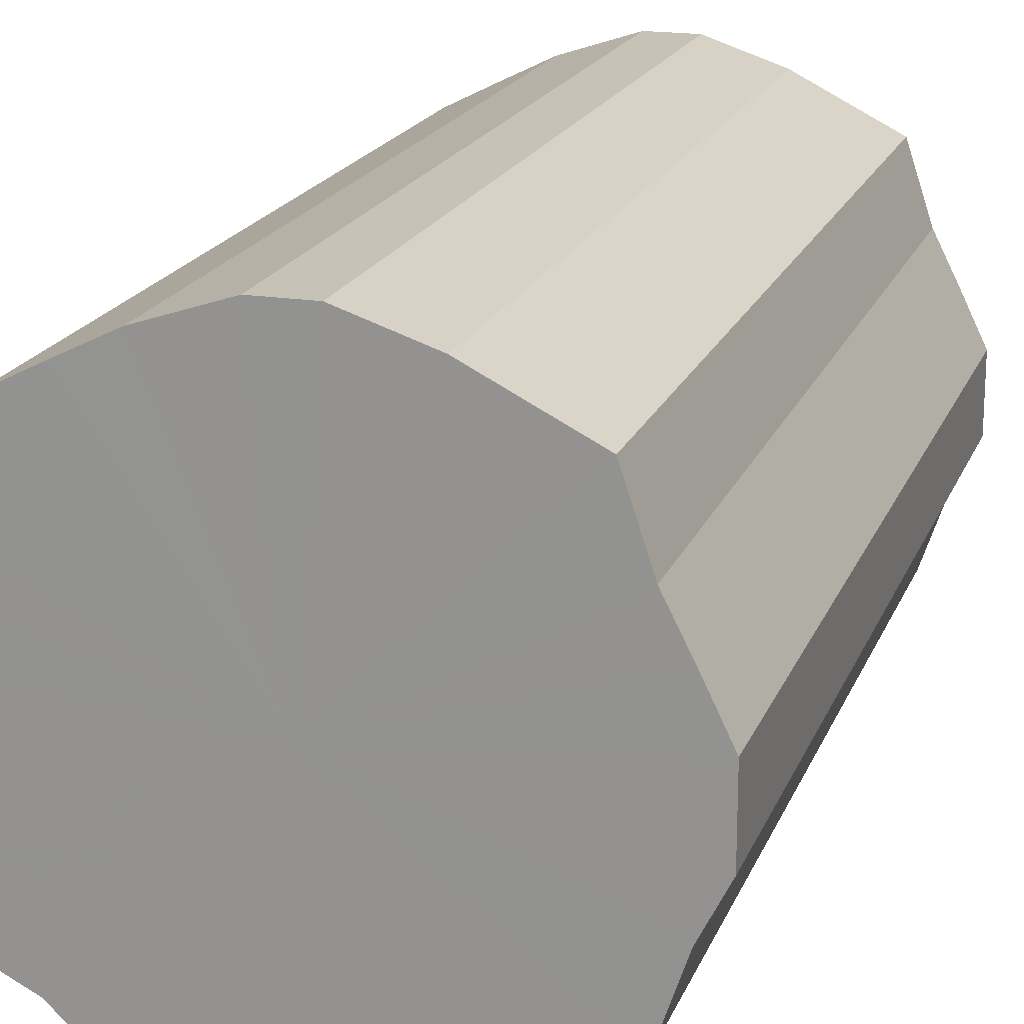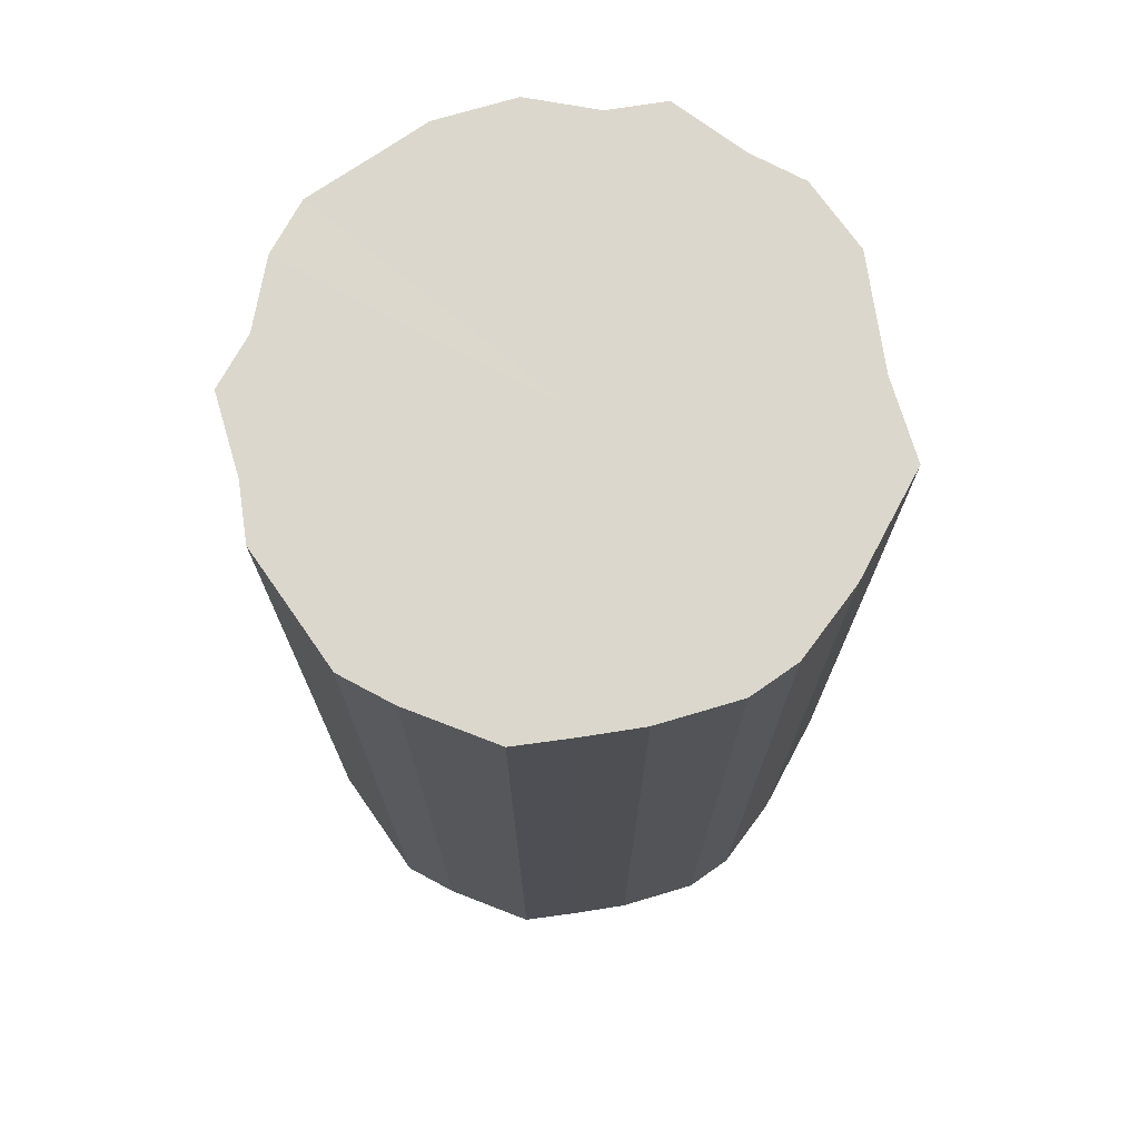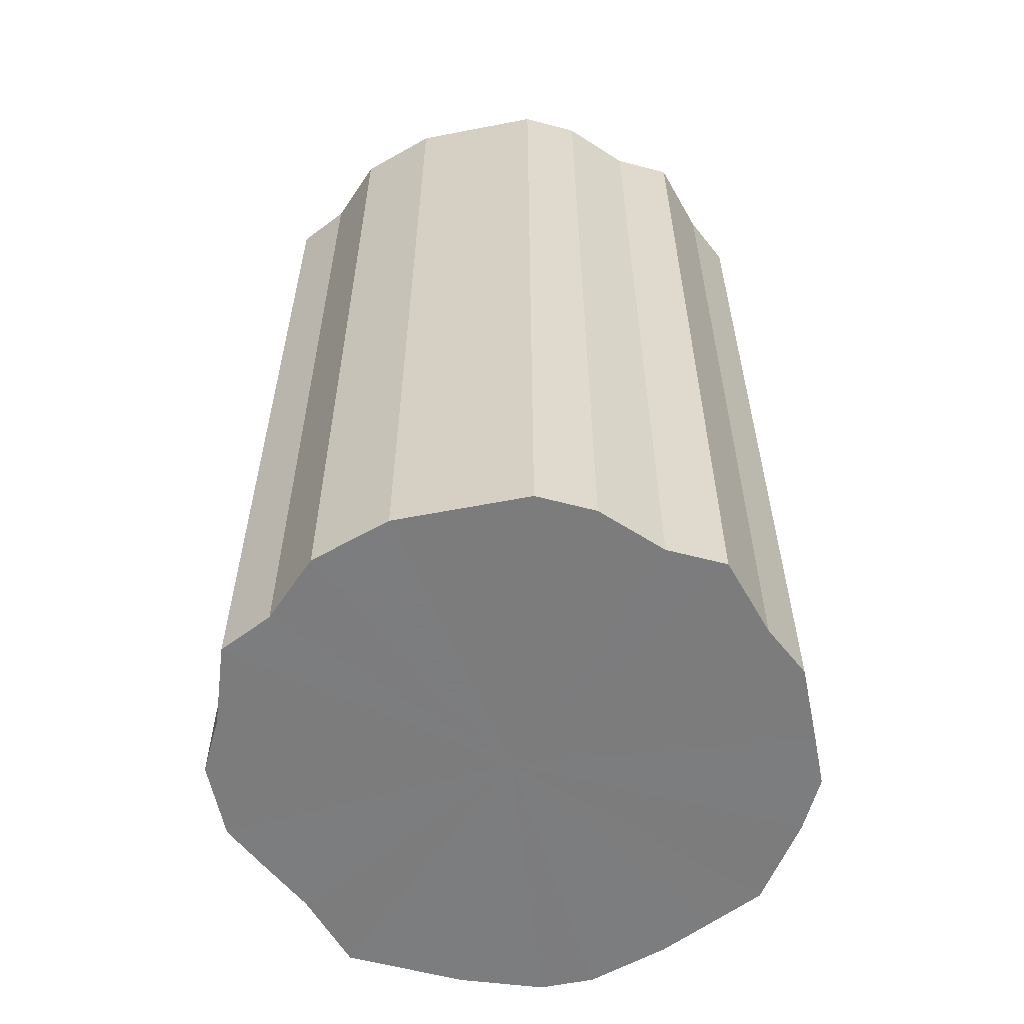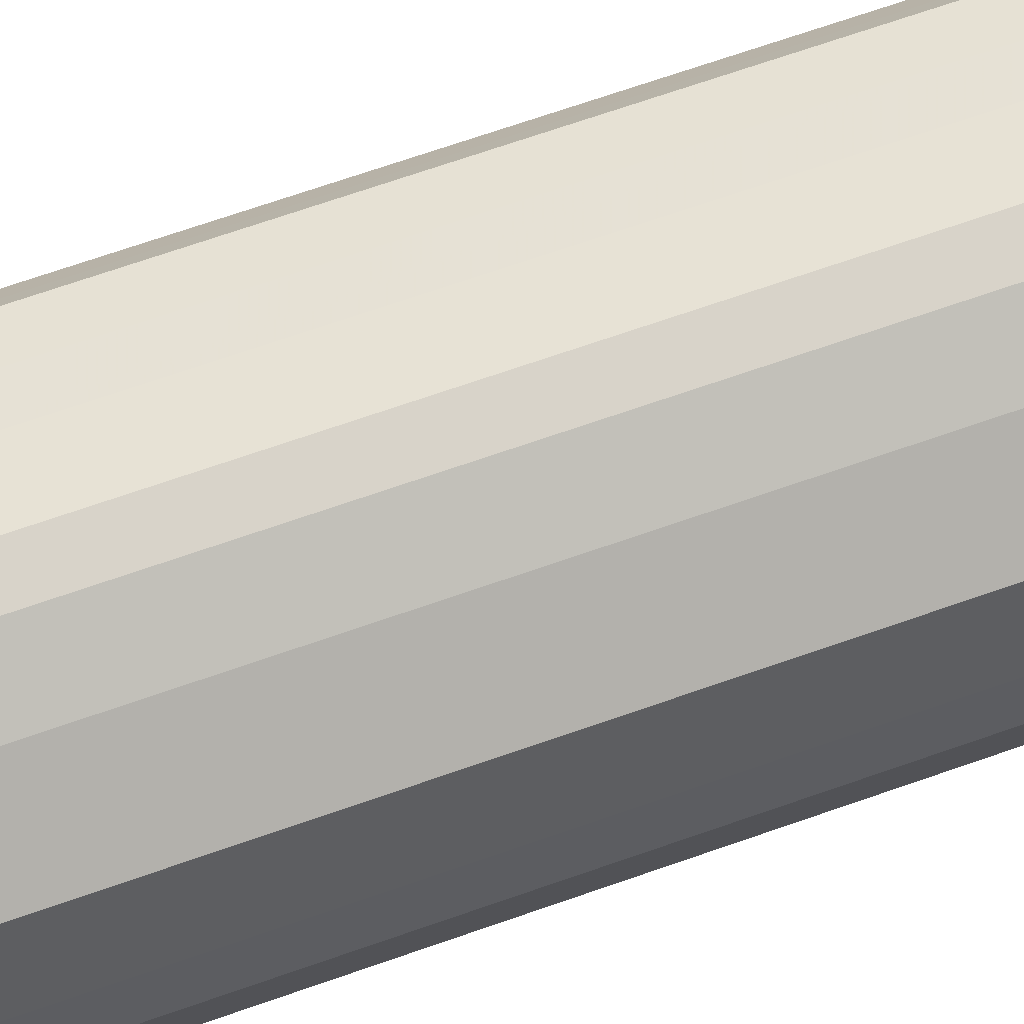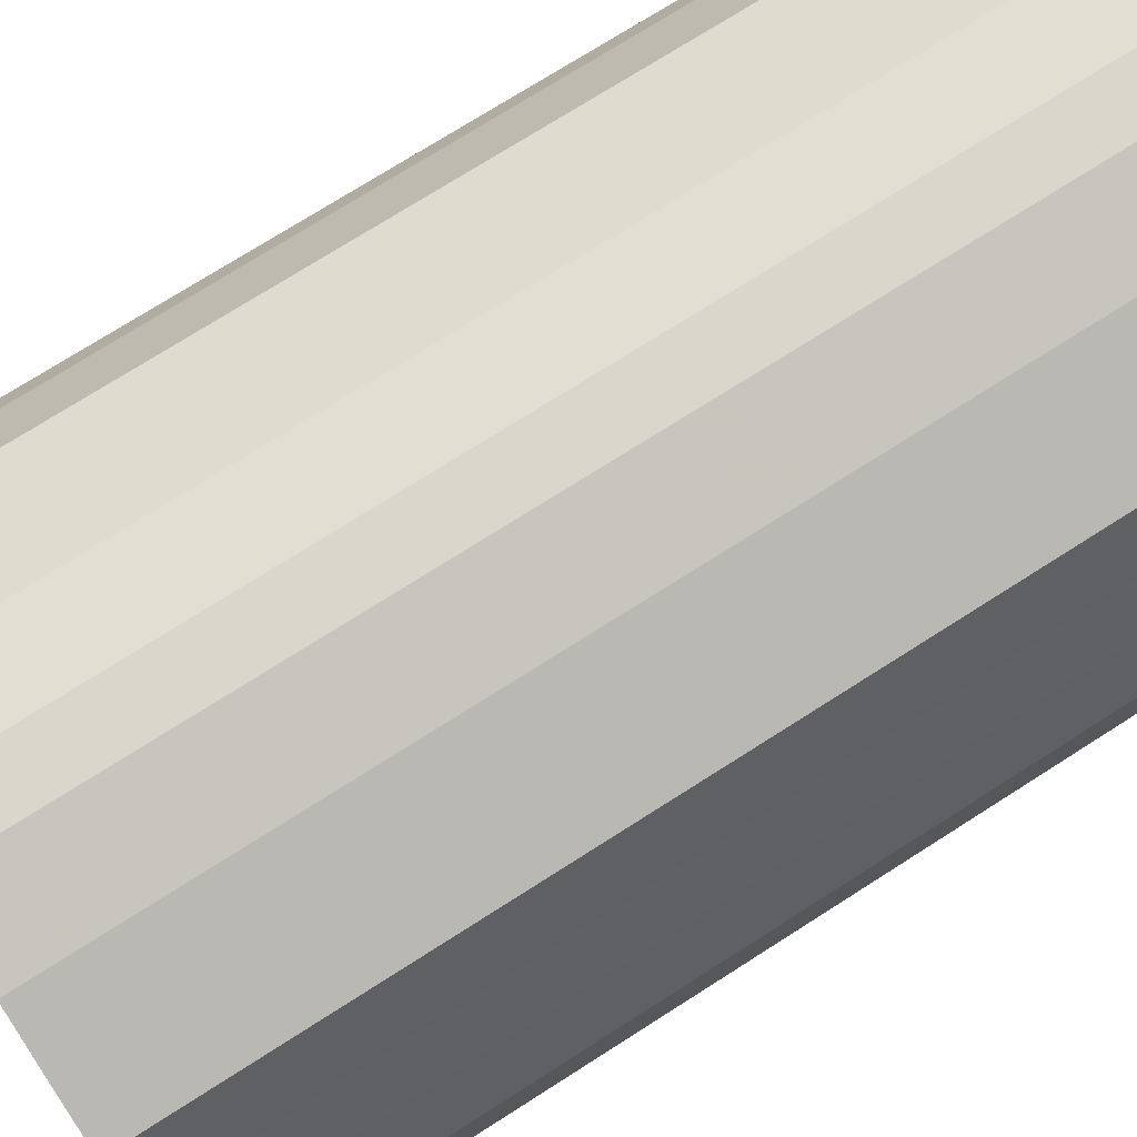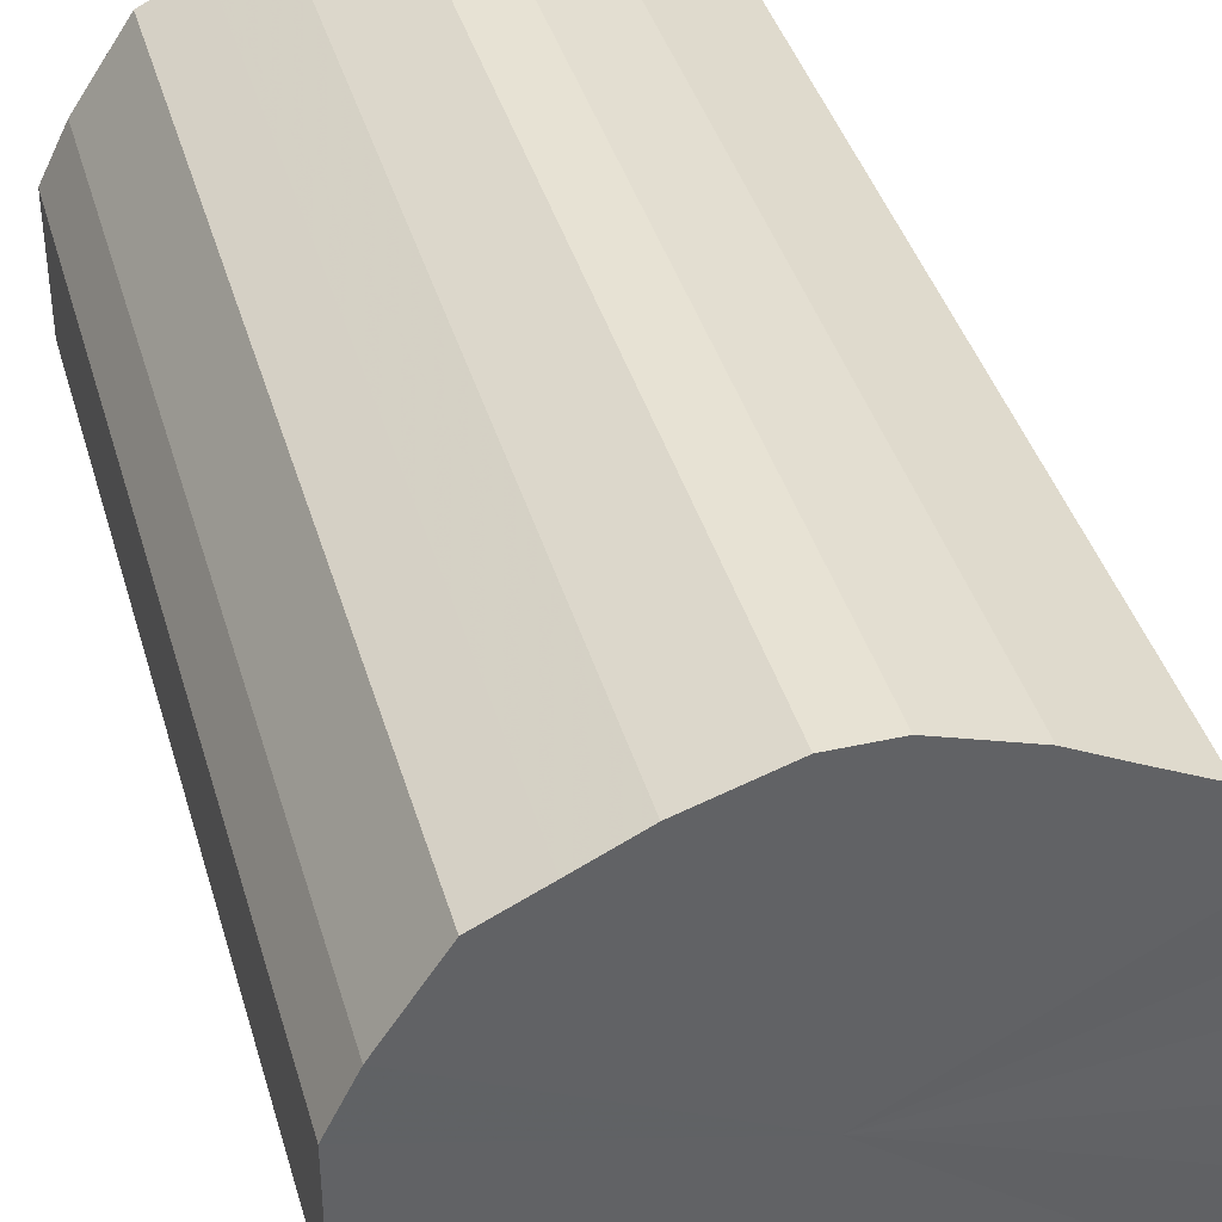
<metadata>
{"format":"obj","ext":"obj","renderer":"f3d","projection":"perspective","resolution":1024,"background":"white","views":[{"elev":18.9,"azim":-162.7,"up":"+Y"},{"elev":73.0,"azim":145.0,"up":"+Z"},{"elev":-58.9,"azim":11.4,"up":"+Z"},{"elev":76.0,"azim":71.3,"up":"+Y"},{"elev":74.0,"azim":-122.5,"up":"+Y"},{"elev":39.8,"azim":164.4,"up":"+Y"}]}
</metadata>
<code>
o 19248
v 2167 1862 15.31
v 2167 1862 15.31
v 2167 1862 14.95
v 2167 1862 15.31
v 2167 1862 14.95
v 2167 1862 15.31
v 2167 1862 14.95
v 2167 1862 15.31
v 2167 1862 14.95
v 2167 1862 15.31
v 2167 1862 14.95
v 2167 1862 15.31
v 2167 1862 14.95
v 2167 1862 15.31
v 2167 1862 14.95
v 2167 1862 15.31
v 2167 1862 14.95
v 2167 1862 15.31
v 2167 1862 14.95
v 2167 1862 15.31
v 2167 1862 14.95
v 2167 1862 15.31
v 2167 1862 14.95
v 2167 1862 15.31
v 2167 1862 14.95
v 2167 1862 15.31
v 2167 1862 14.95
v 2167 1862 15.31
v 2167 1862 14.95
v 2167 1862 15.31
v 2167 1862 14.95
v 2167 1862 15.31
v 2167 1862 14.95
v 2167 1862 15.31
v 2167 1862 14.95
v 2167 1862 15.31
v 2167 1862 14.95
v 2167 1862 15.31
v 2167 1862 14.95
v 2167 1862 15.31
v 2167 1862 14.95
v 2167 1862 15.31
v 2167 1862 14.95
v 2167 1862 15.31
v 2167 1862 14.95
v 2167 1862 15.31
v 2167 1862 14.95
v 2167 1863 15.31
v 2167 1862 14.95
v 2167 1862 15.31
v 2167 1862 14.95
v 2167 1863 15.31
v 2167 1863 14.95
v 2167 1863 14.95
v 2167 1862 14.95
v 2167 1862 15.31
v 2167 1862 14.95
v 2167 1862 15.31
v 2167 1862 14.95
v 2167 1862 14.95
v 2167 1862 15.31
v 2167 1862 14.95
v 2167 1862 15.31
v 2167 1862 15.31
v 2167 1862 14.95
v 2167 1862 14.95
v 2167 1862 15.31
v 2167 1862 14.95
v 2167 1862 15.31
v 2167 1862 15.31
v 2167 1862 14.95
v 2167 1862 14.95
v 2167 1862 15.31
v 2167 1862 14.95
v 2167 1862 15.31
v 2167 1862 15.31
v 2167 1862 14.95
v 2167 1862 14.95
v 2167 1862 15.31
v 2167 1862 14.95
v 2167 1862 15.31
v 2167 1862 15.31
v 2167 1862 14.95
v 2167 1862 14.95
v 2167 1862 15.31
v 2167 1862 14.95
v 2167 1862 15.31
v 2167 1862 15.31
v 2167 1862 14.95
v 2167 1862 14.95
v 2167 1862 15.31
v 2167 1862 14.95
v 2167 1862 15.31
v 2167 1862 15.31
v 2167 1862 14.95
v 2167 1863 14.95
v 2167 1862 15.31
v 2167 1863 14.95
v 2167 1863 15.31
v 2167 1862 15.31
v 2167 1862 14.95
v 2167 1862 14.95
v 2167 1863 15.31
v 2167 1862 14.95
v 2167 1862 15.31
v 2167 1862 15.31
v 2167 1862 14.95
v 2167 1862 15.31
v 2167 1862 15.31
v 2167 1862 15.31
v 2167 1862 15.31
v 2167 1862 15.31
v 2167 1862 15.31
v 2167 1862 15.31
v 2167 1862 15.31
v 2167 1862 15.31
v 2167 1862 15.31
v 2167 1862 15.31
v 2167 1862 15.31
v 2167 1862 15.31
v 2167 1862 15.31
v 2167 1862 15.31
v 2167 1862 15.31
v 2167 1862 15.31
v 2167 1862 15.31
v 2167 1862 15.31
v 2167 1862 15.31
v 2167 1862 15.31
v 2167 1862 15.31
v 2167 1862 15.31
v 2167 1862 15.31
v 2167 1862 15.31
v 2167 1862 15.31
v 2167 1863 15.31
v 2167 1862 15.31
v 2167 1863 15.31
v 2167 1862 14.95
v 2167 1862 14.95
v 2167 1862 14.95
v 2167 1862 14.95
v 2167 1862 14.95
v 2167 1862 14.95
v 2167 1862 14.95
v 2167 1862 14.95
v 2167 1862 14.95
v 2167 1862 14.95
v 2167 1862 14.95
v 2167 1862 14.95
v 2167 1862 14.95
v 2167 1862 14.95
v 2167 1862 14.95
v 2167 1862 14.95
v 2167 1862 14.95
v 2167 1862 14.95
v 2167 1862 14.95
v 2167 1862 14.95
v 2167 1862 14.95
v 2167 1862 14.95
v 2167 1862 14.95
v 2167 1862 14.95
v 2167 1862 14.95
v 2167 1862 14.95
v 2167 1863 14.95
v 2167 1863 14.95
f 1 2 3
f 2 4 5
f 6 1 7
f 4 8 9
f 10 6 11
f 8 12 13
f 14 10 15
f 12 16 17
f 18 14 19
f 16 20 21
f 22 18 23
f 20 24 25
f 26 22 27
f 24 28 29
f 30 26 31
f 28 32 33
f 34 30 35
f 32 36 37
f 38 34 39
f 36 40 41
f 42 38 43
f 40 44 45
f 46 42 47
f 44 48 49
f 50 46 51
f 48 52 53
f 52 50 54
f 55 56 57
f 57 58 59
f 60 61 55
f 62 63 60
f 59 64 65
f 66 67 62
f 68 69 66
f 65 70 71
f 72 73 68
f 74 75 72
f 71 76 77
f 78 79 74
f 80 81 78
f 77 82 83
f 84 85 80
f 86 87 84
f 83 88 89
f 90 91 86
f 92 93 90
f 89 94 95
f 96 97 92
f 98 99 96
f 95 100 101
f 102 103 98
f 104 105 102
f 101 106 107
f 107 108 104
f 109 110 111
f 109 112 110
f 109 111 113
f 109 114 112
f 109 113 115
f 109 116 114
f 109 115 117
f 109 118 116
f 109 117 119
f 109 120 118
f 109 119 121
f 109 122 120
f 109 121 123
f 109 124 122
f 109 123 125
f 109 126 124
f 109 125 127
f 109 128 126
f 109 127 129
f 109 130 128
f 109 129 131
f 109 132 130
f 109 131 133
f 109 134 132
f 109 133 135
f 109 136 134
f 109 135 136
f 137 138 139
f 137 140 138
f 137 139 141
f 137 142 140
f 137 141 143
f 137 144 142
f 137 143 145
f 137 146 144
f 137 145 147
f 137 148 146
f 137 147 149
f 137 150 148
f 137 149 151
f 137 152 150
f 137 151 153
f 137 154 152
f 137 153 155
f 137 156 154
f 137 155 157
f 137 158 156
f 137 157 159
f 137 160 158
f 137 159 161
f 137 162 160
f 137 161 163
f 137 164 162
f 137 163 164

</code>
